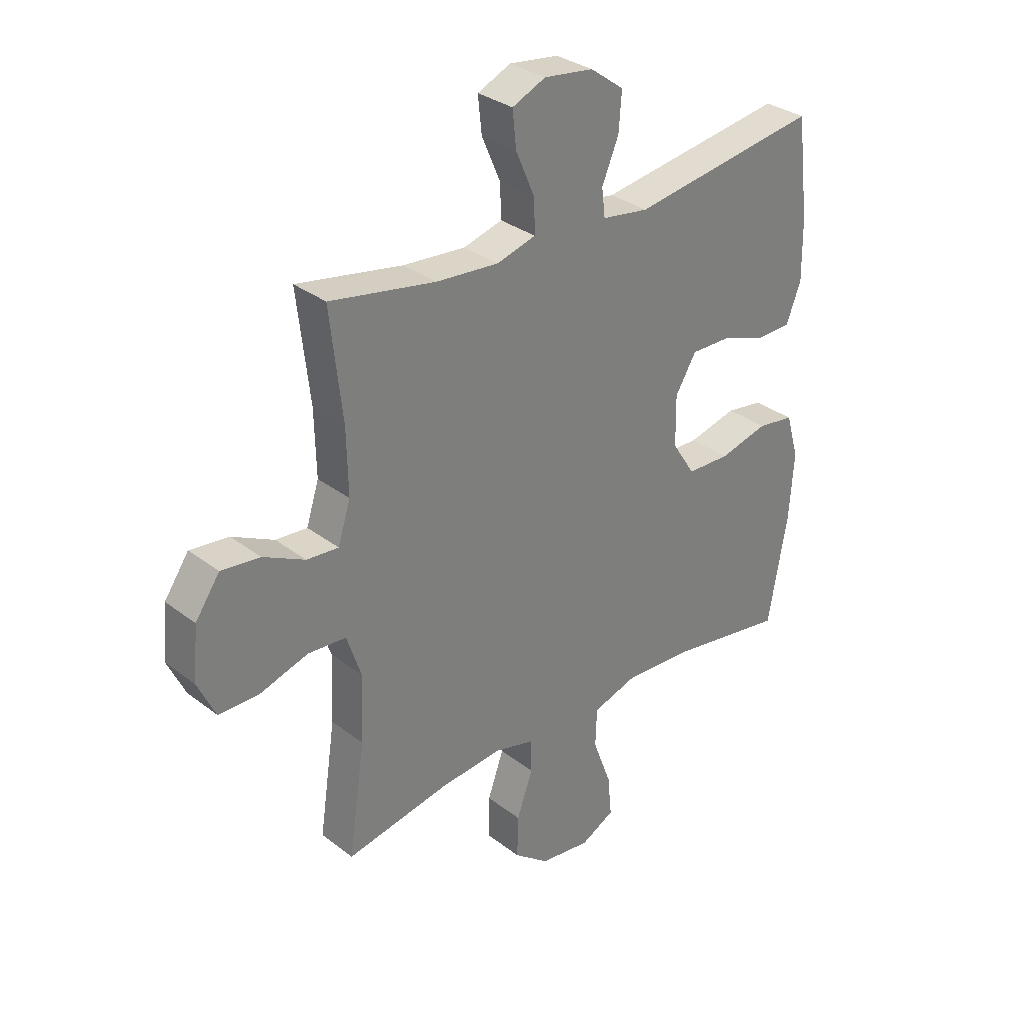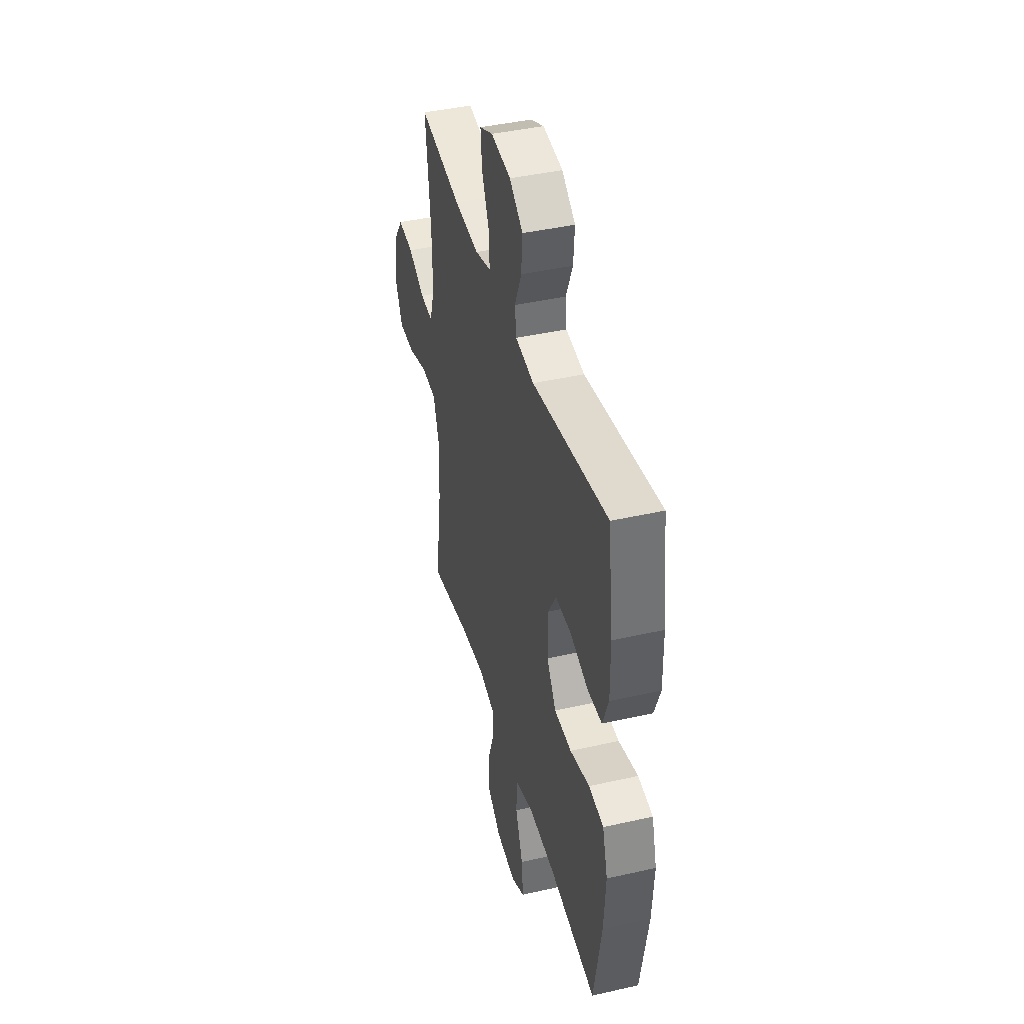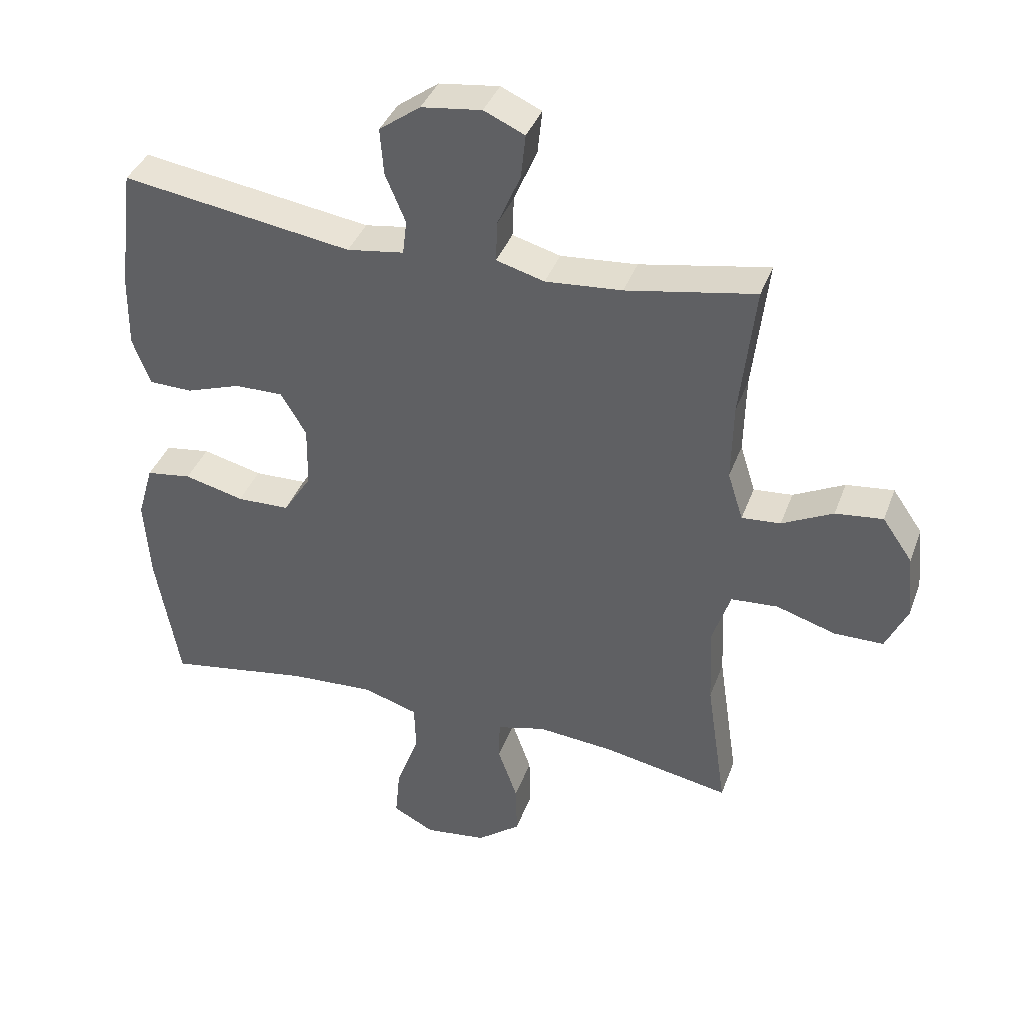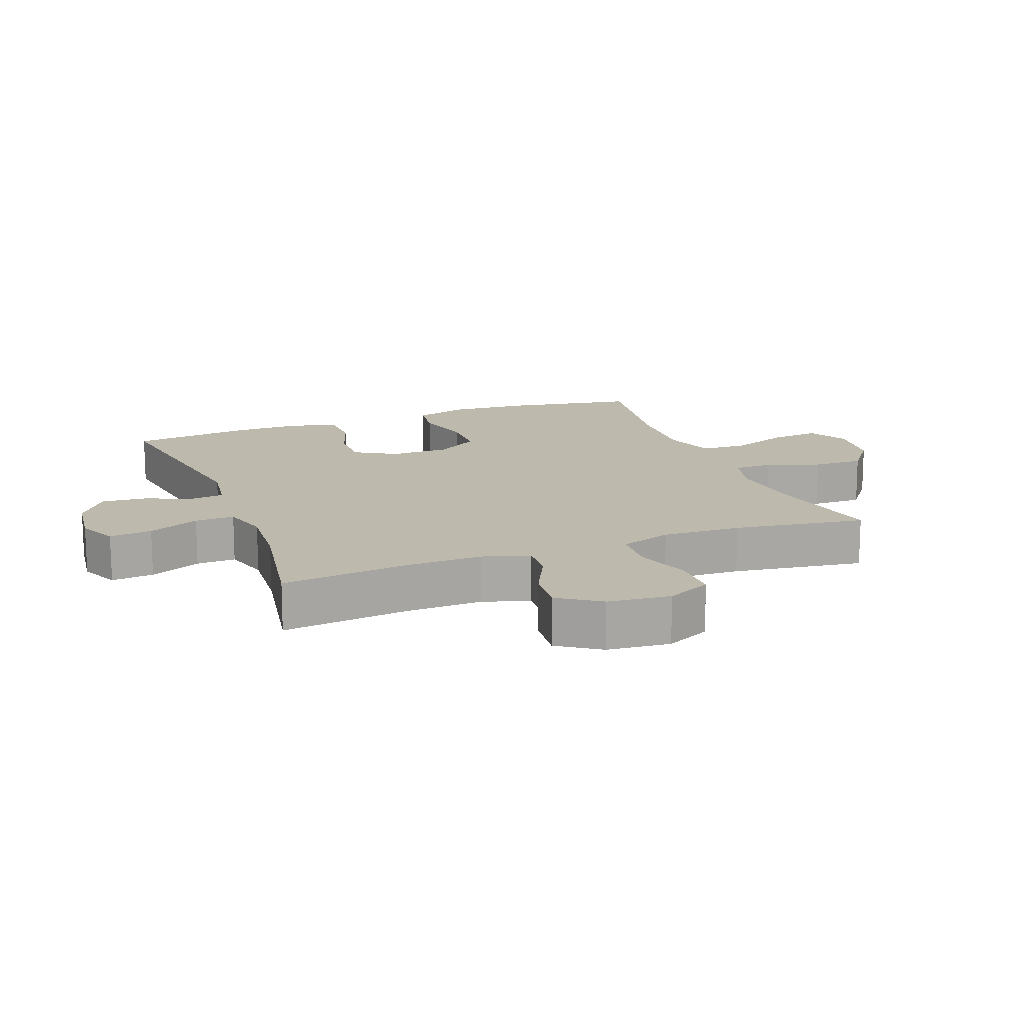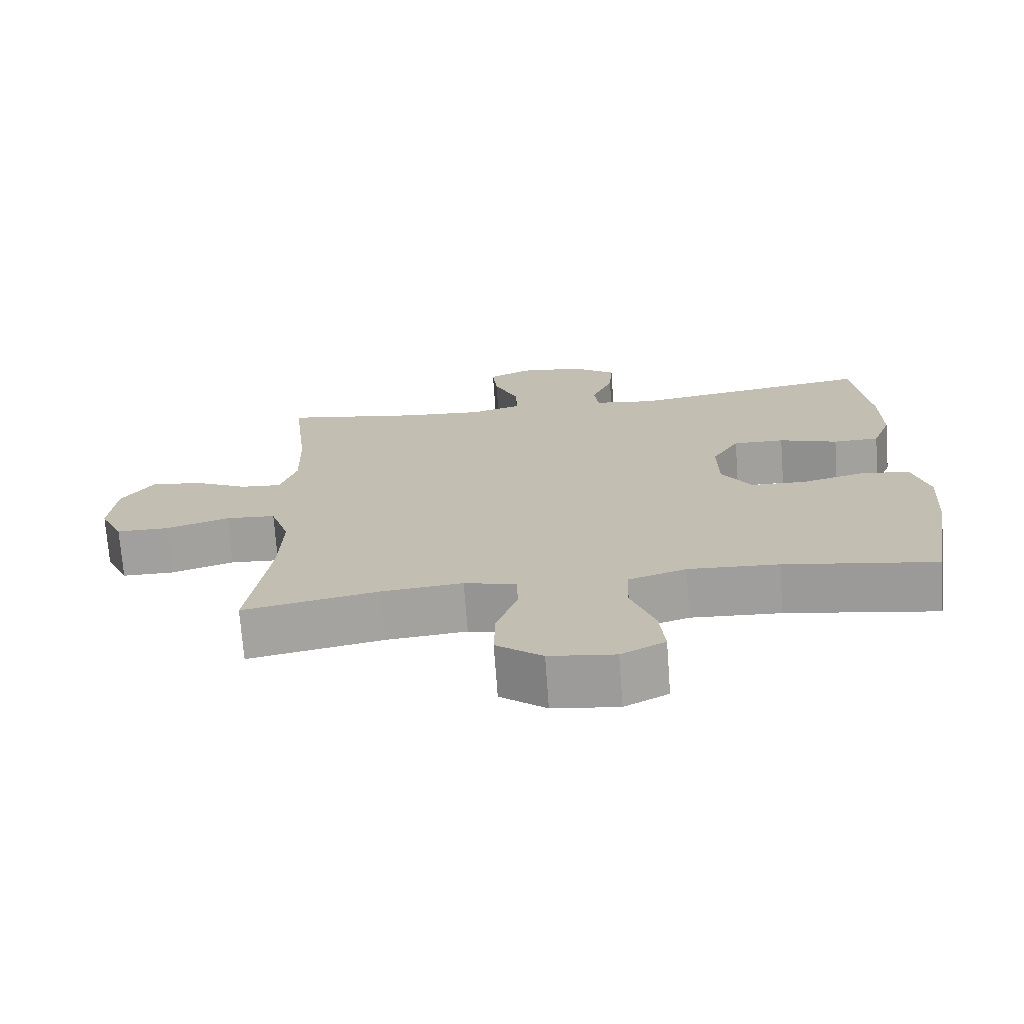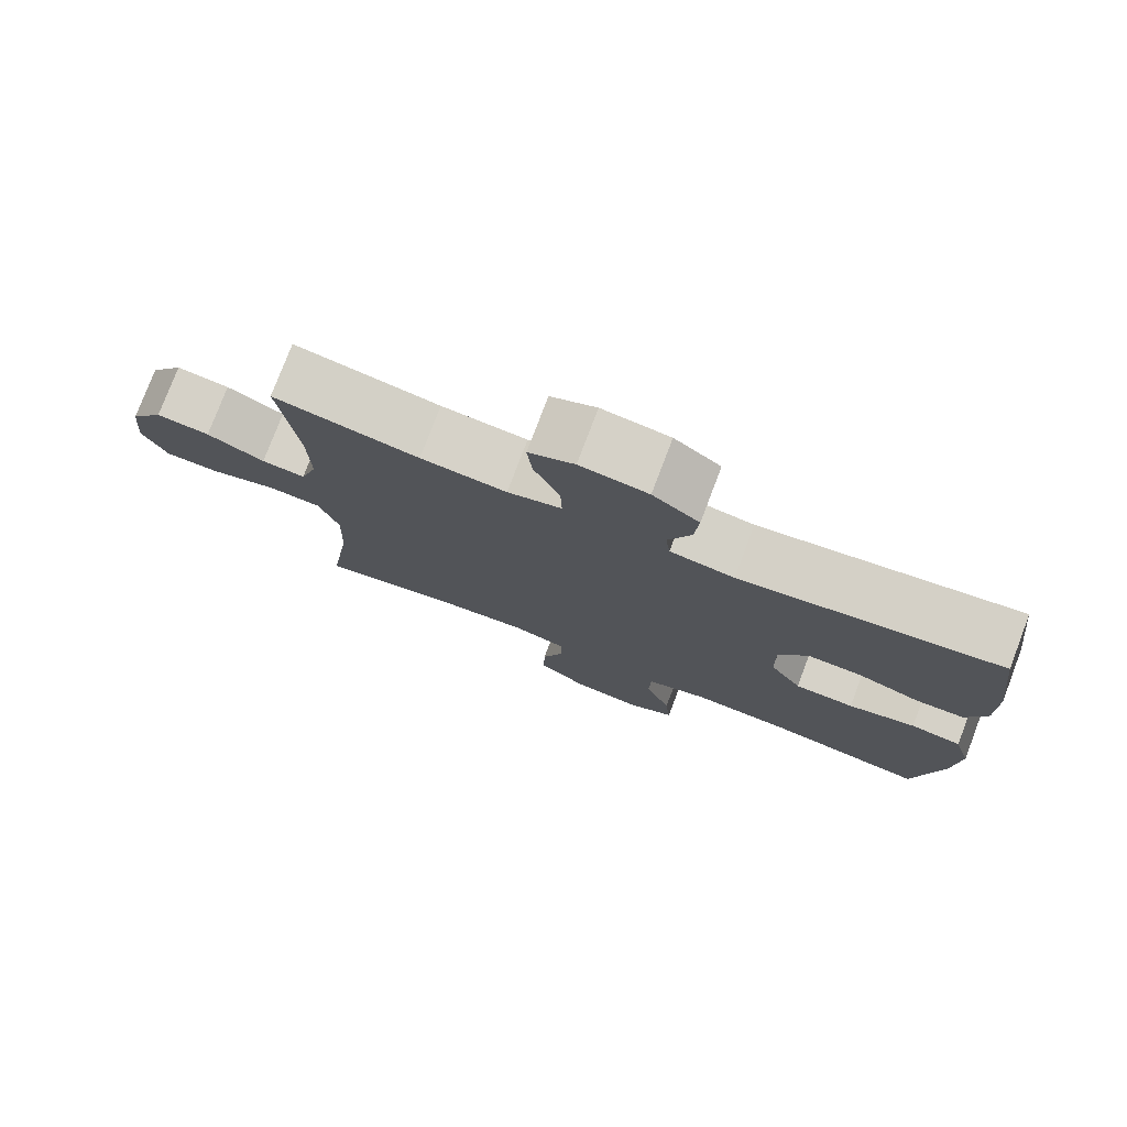
<metadata>
{"format":"obj","ext":"obj","renderer":"f3d","projection":"perspective","resolution":1024,"background":"white","views":[{"elev":31.6,"azim":137.3,"up":"+Z"},{"elev":41.9,"azim":-105.3,"up":"+Z"},{"elev":38.3,"azim":19.0,"up":"+Z"},{"elev":15.2,"azim":68.9,"up":"+Y"},{"elev":-71.8,"azim":-175.8,"up":"+Z"},{"elev":77.4,"azim":-159.2,"up":"+Z"}]}
</metadata>
<code>
o path4516
v -0.5628 0.0375 0.3163
v -0.5643 0.0375 0.2011
v -0.5363 0.0375 0.127
v -0.4679 0.0375 0.1253
v -0.3809 0.0375 0.1547
v -0.3048 0.0375 0.1558
v -0.2644 0.0375 0.08851
v -0.2658 0.0375 -0.00854
v -0.3104 0.0375 -0.07736
v -0.3937 0.0375 -0.07962
v -0.4881 0.0375 -0.05582
v -0.5598 0.0375 -0.06621
v -0.5847 0.0375 -0.1522
v -0.576 0.0375 -0.2801
v -0.5387 0.0375 -0.4921
v -0.314 0.0375 -0.4558
v -0.18 0.0375 -0.4484
v -0.09335 0.0375 -0.4757
v -0.0908 0.0375 -0.5507
v -0.1266 0.0375 -0.6466
v -0.1344 0.0375 -0.7265
v -0.06925 0.0375 -0.7607
v 0.02844 0.0375 -0.7484
v 0.09691 0.0375 -0.696
v 0.09499 0.0375 -0.6138
v 0.06387 0.0375 -0.5265
v 0.0653 0.0375 -0.4628
v 0.1422 0.0375 -0.4429
v 0.262 0.0375 -0.4538
v 0.4632 0.0375 -0.4921
v 0.4315 0.0375 -0.2776
v 0.4265 0.0375 -0.1492
v 0.4548 0.0375 -0.06509
v 0.5286 0.0375 -0.05984
v 0.6221 0.0375 -0.08905
v 0.7002 0.0375 -0.08869
v 0.7345 0.0375 -0.01607
v 0.7248 0.0375 0.08622
v 0.6777 0.0375 0.1542
v 0.6028 0.0375 0.1458
v 0.5222 0.0375 0.1057
v 0.4608 0.0375 0.1007
v 0.4366 0.0375 0.1771
v 0.4393 0.0375 0.3004
v 0.4632 0.0375 0.5096
v 0.2594 0.0375 0.4728
v 0.1387 0.0375 0.463
v 0.06277 0.0375 0.4842
v 0.06489 0.0375 0.5486
v 0.1012 0.0375 0.6321
v 0.1084 0.0375 0.7016
v 0.04418 0.0375 0.7305
v -0.05106 0.0375 0.7182
v -0.116 0.0375 0.6708
v -0.1104 0.0375 0.5977
v -0.07828 0.0375 0.5213
v -0.08482 0.0375 0.4673
v -0.1747 0.0375 0.4539
v -0.5387 0.0375 0.5096
v -0.5628 -0.0375 0.3163
v -0.5643 -0.0375 0.2011
v -0.5363 -0.0375 0.127
v -0.4679 -0.0375 0.1253
v -0.3809 -0.0375 0.1547
v -0.3048 -0.0375 0.1558
v -0.2644 -0.0375 0.08851
v -0.2658 -0.0375 -0.00854
v -0.3104 -0.0375 -0.07736
v -0.3937 -0.0375 -0.07962
v -0.4881 -0.0375 -0.05582
v -0.5598 -0.0375 -0.06621
v -0.5847 -0.0375 -0.1522
v -0.576 -0.0375 -0.2801
v -0.5387 -0.0375 -0.4921
v -0.314 -0.0375 -0.4558
v -0.18 -0.0375 -0.4484
v -0.09335 -0.0375 -0.4757
v -0.0908 -0.0375 -0.5507
v -0.1266 -0.0375 -0.6466
v -0.1344 -0.0375 -0.7265
v -0.06925 -0.0375 -0.7607
v 0.02844 -0.0375 -0.7484
v 0.09691 -0.0375 -0.696
v 0.09499 -0.0375 -0.6138
v 0.06387 -0.0375 -0.5265
v 0.0653 -0.0375 -0.4628
v 0.1422 -0.0375 -0.4429
v 0.262 -0.0375 -0.4538
v 0.4632 -0.0375 -0.4921
v 0.4315 -0.0375 -0.2776
v 0.4265 -0.0375 -0.1492
v 0.4548 -0.0375 -0.06509
v 0.5286 -0.0375 -0.05984
v 0.6221 -0.0375 -0.08905
v 0.7002 -0.0375 -0.08869
v 0.7345 -0.0375 -0.01607
v 0.7248 -0.0375 0.08622
v 0.6777 -0.0375 0.1542
v 0.6028 -0.0375 0.1458
v 0.5222 -0.0375 0.1057
v 0.4608 -0.0375 0.1007
v 0.4366 -0.0375 0.1771
v 0.4393 -0.0375 0.3004
v 0.4632 -0.0375 0.5096
v 0.2594 -0.0375 0.4728
v 0.1387 -0.0375 0.463
v 0.06277 -0.0375 0.4842
v 0.06489 -0.0375 0.5486
v 0.1012 -0.0375 0.6321
v 0.1084 -0.0375 0.7016
v 0.04418 -0.0375 0.7305
v -0.05106 -0.0375 0.7182
v -0.116 -0.0375 0.6708
v -0.1104 -0.0375 0.5977
v -0.07828 -0.0375 0.5213
v -0.08482 -0.0375 0.4673
v -0.1747 -0.0375 0.4539
v -0.5387 -0.0375 0.5096
v 0.1084 0.0375 0.7016
v 0.1084 0.0375 0.7016
v 0.04418 0.0375 0.7305
v -0.05106 0.0375 0.7182
v -0.116 0.0375 0.6708
v 0.1012 0.0375 0.6321
v -0.1104 0.0375 0.5977
v 0.06489 0.0375 0.5486
v -0.07828 0.0375 0.5213
v 0.06277 0.0375 0.4842
v 0.06277 0.0375 0.4842
v -0.08482 0.0375 0.4673
v -0.08482 0.0375 0.4673
v 0.4632 0.0375 0.5096
v 0.4632 0.0375 0.5096
v 0.2594 0.0375 0.4728
v 0.1387 0.0375 0.463
v -0.1747 0.0375 0.4539
v -0.5387 0.0375 0.5096
v -0.5387 0.0375 0.5096
v -0.5628 0.0375 0.3163
v 0.4393 0.0375 0.3004
v -0.5643 0.0375 0.2011
v 0.4366 0.0375 0.1771
v -0.5363 0.0375 0.127
v -0.5363 0.0375 0.127
v 0.4608 0.0375 0.1007
v 0.4608 0.0375 0.1007
v -0.3809 0.0375 0.1547
v -0.3048 0.0375 0.1558
v -0.2644 0.0375 0.08851
v -0.4679 0.0375 0.1253
v 0.7248 0.0375 0.08622
v 0.6777 0.0375 0.1542
v 0.6777 0.0375 0.1542
v 0.6028 0.0375 0.1458
v 0.5222 0.0375 0.1057
v -0.2658 0.0375 -0.00854
v 0.7345 0.0375 -0.01607
v -0.3104 0.0375 -0.07736
v 0.7002 0.0375 -0.08869
v 0.7002 0.0375 -0.08869
v -0.3937 0.0375 -0.07962
v -0.4881 0.0375 -0.05582
v -0.5598 0.0375 -0.06621
v -0.5598 0.0375 -0.06621
v 0.6221 0.0375 -0.08905
v 0.5286 0.0375 -0.05984
v 0.4548 0.0375 -0.06509
v 0.4548 0.0375 -0.06509
v 0.4265 0.0375 -0.1492
v -0.5847 0.0375 -0.1522
v 0.4315 0.0375 -0.2776
v -0.576 0.0375 -0.2801
v 0.4632 0.0375 -0.4921
v 0.4632 0.0375 -0.4921
v 0.1422 0.0375 -0.4429
v 0.262 0.0375 -0.4538
v 0.0653 0.0375 -0.4628
v 0.0653 0.0375 -0.4628
v -0.18 0.0375 -0.4484
v -0.09335 0.0375 -0.4757
v -0.09335 0.0375 -0.4757
v -0.314 0.0375 -0.4558
v 0.06387 0.0375 -0.5265
v -0.5387 0.0375 -0.4921
v -0.5387 0.0375 -0.4921
v -0.0908 0.0375 -0.5507
v 0.09499 0.0375 -0.6138
v -0.1266 0.0375 -0.6466
v 0.09691 0.0375 -0.696
v -0.1344 0.0375 -0.7265
v -0.1344 0.0375 -0.7265
v 0.02844 0.0375 -0.7484
v -0.06925 0.0375 -0.7607
v 0.1084 -0.0375 0.7016
v 0.1084 -0.0375 0.7016
v 0.04418 -0.0375 0.7305
v -0.05106 -0.0375 0.7182
v -0.116 -0.0375 0.6708
v 0.1012 -0.0375 0.6321
v -0.1104 -0.0375 0.5977
v 0.06489 -0.0375 0.5486
v -0.07828 -0.0375 0.5213
v 0.06277 -0.0375 0.4842
v 0.06277 -0.0375 0.4842
v -0.08482 -0.0375 0.4673
v -0.08482 -0.0375 0.4673
v 0.4632 -0.0375 0.5096
v 0.4632 -0.0375 0.5096
v 0.2594 -0.0375 0.4728
v 0.1387 -0.0375 0.463
v -0.1747 -0.0375 0.4539
v -0.5387 -0.0375 0.5096
v -0.5387 -0.0375 0.5096
v -0.5628 -0.0375 0.3163
v 0.4393 -0.0375 0.3004
v -0.5643 -0.0375 0.2011
v 0.4366 -0.0375 0.1771
v -0.5363 -0.0375 0.127
v -0.5363 -0.0375 0.127
v 0.4608 -0.0375 0.1007
v 0.4608 -0.0375 0.1007
v -0.3809 -0.0375 0.1547
v -0.3048 -0.0375 0.1558
v -0.2644 -0.0375 0.08851
v -0.4679 -0.0375 0.1253
v 0.7248 -0.0375 0.08622
v 0.6777 -0.0375 0.1542
v 0.6777 -0.0375 0.1542
v 0.6028 -0.0375 0.1458
v 0.5222 -0.0375 0.1057
v -0.2658 -0.0375 -0.00854
v 0.7345 -0.0375 -0.01607
v -0.3104 -0.0375 -0.07736
v 0.7002 -0.0375 -0.08869
v 0.7002 -0.0375 -0.08869
v -0.3937 -0.0375 -0.07962
v -0.4881 -0.0375 -0.05582
v -0.5598 -0.0375 -0.06621
v -0.5598 -0.0375 -0.06621
v 0.6221 -0.0375 -0.08905
v 0.5286 -0.0375 -0.05984
v 0.4548 -0.0375 -0.06509
v 0.4548 -0.0375 -0.06509
v 0.4265 -0.0375 -0.1492
v -0.5847 -0.0375 -0.1522
v 0.4315 -0.0375 -0.2776
v -0.576 -0.0375 -0.2801
v 0.4632 -0.0375 -0.4921
v 0.4632 -0.0375 -0.4921
v 0.1422 -0.0375 -0.4429
v 0.262 -0.0375 -0.4538
v 0.0653 -0.0375 -0.4628
v 0.0653 -0.0375 -0.4628
v -0.18 -0.0375 -0.4484
v -0.09335 -0.0375 -0.4757
v -0.09335 -0.0375 -0.4757
v -0.314 -0.0375 -0.4558
v 0.06387 -0.0375 -0.5265
v -0.5387 -0.0375 -0.4921
v -0.5387 -0.0375 -0.4921
v -0.0908 -0.0375 -0.5507
v 0.09499 -0.0375 -0.6138
v -0.1266 -0.0375 -0.6466
v 0.09691 -0.0375 -0.696
v -0.1344 -0.0375 -0.7265
v -0.1344 -0.0375 -0.7265
v 0.02844 -0.0375 -0.7484
v -0.06925 -0.0375 -0.7607
f 259 257 247
f 231 217 224
f 237 245 236
f 222 216 225
f 229 226 227
f 225 216 218
f 231 250 244
f 254 255 231
f 231 252 250
f 265 268 263
f 263 262 261
f 202 203 201
f 210 215 209
f 267 263 268
f 246 244 250
f 214 222 211
f 199 197 201
f 224 205 223
f 229 240 226
f 240 230 241
f 247 257 236
f 210 203 205
f 216 222 214
f 255 252 231
f 205 203 202
f 242 241 220
f 196 199 194
f 233 254 231
f 236 257 233
f 245 247 236
f 231 244 242
f 223 211 222
f 197 199 196
f 262 267 264
f 200 197 198
f 252 255 258
f 240 232 226
f 242 220 217
f 267 262 263
f 258 261 262
f 246 251 248
f 254 233 257
f 200 201 197
f 261 258 255
f 224 210 205
f 230 240 229
f 220 241 230
f 232 240 234
f 211 223 205
f 246 250 251
f 214 211 212
f 209 215 207
f 210 217 215
f 238 245 237
f 231 242 217
f 202 201 200
f 224 217 210
f 120 52 111 195
f 52 53 112 111
f 53 54 113 112
f 50 51 110 109
f 54 55 114 113
f 49 50 109 108
f 55 56 115 114
f 129 49 108 204
f 56 131 206 115
f 133 46 105 208
f 47 48 107 106
f 46 47 106 105
f 58 138 213 117
f 57 58 117 116
f 59 1 60 118
f 44 45 104 103
f 1 2 61 60
f 43 44 103 102
f 2 144 219 61
f 146 43 102 221
f 5 6 65 64
f 6 7 66 65
f 4 5 64 63
f 3 4 63 62
f 38 153 228 97
f 39 40 99 98
f 40 41 100 99
f 41 42 101 100
f 7 8 67 66
f 37 38 97 96
f 8 9 68 67
f 160 37 96 235
f 10 11 70 69
f 11 164 239 70
f 35 36 95 94
f 34 35 94 93
f 168 34 93 243
f 32 33 92 91
f 12 13 72 71
f 9 10 69 68
f 31 32 91 90
f 13 14 73 72
f 174 31 90 249
f 28 29 88 87
f 178 28 87 253
f 17 181 256 76
f 16 17 76 75
f 26 27 86 85
f 185 16 75 260
f 14 15 74 73
f 18 19 78 77
f 29 30 89 88
f 25 26 85 84
f 19 20 79 78
f 24 25 84 83
f 20 191 266 79
f 23 24 83 82
f 22 23 82 81
f 21 22 81 80
f 184 172 182
f 156 149 142
f 162 161 170
f 147 150 141
f 154 152 151
f 150 143 141
f 156 169 175
f 179 156 180
f 156 175 177
f 190 188 193
f 188 186 187
f 127 126 128
f 135 134 140
f 192 193 188
f 171 175 169
f 139 136 147
f 124 126 122
f 149 148 130
f 154 151 165
f 165 166 155
f 172 161 182
f 135 130 128
f 141 139 147
f 180 156 177
f 130 127 128
f 167 145 166
f 121 119 124
f 158 156 179
f 161 158 182
f 170 161 172
f 156 167 169
f 148 147 136
f 122 121 124
f 187 189 192
f 125 123 122
f 177 183 180
f 165 151 157
f 167 142 145
f 192 188 187
f 183 187 186
f 171 173 176
f 179 182 158
f 125 122 126
f 186 180 183
f 149 130 135
f 155 154 165
f 145 155 166
f 157 159 165
f 136 130 148
f 171 176 175
f 139 137 136
f 134 132 140
f 135 140 142
f 163 162 170
f 156 142 167
f 127 125 126
f 149 135 142

</code>
